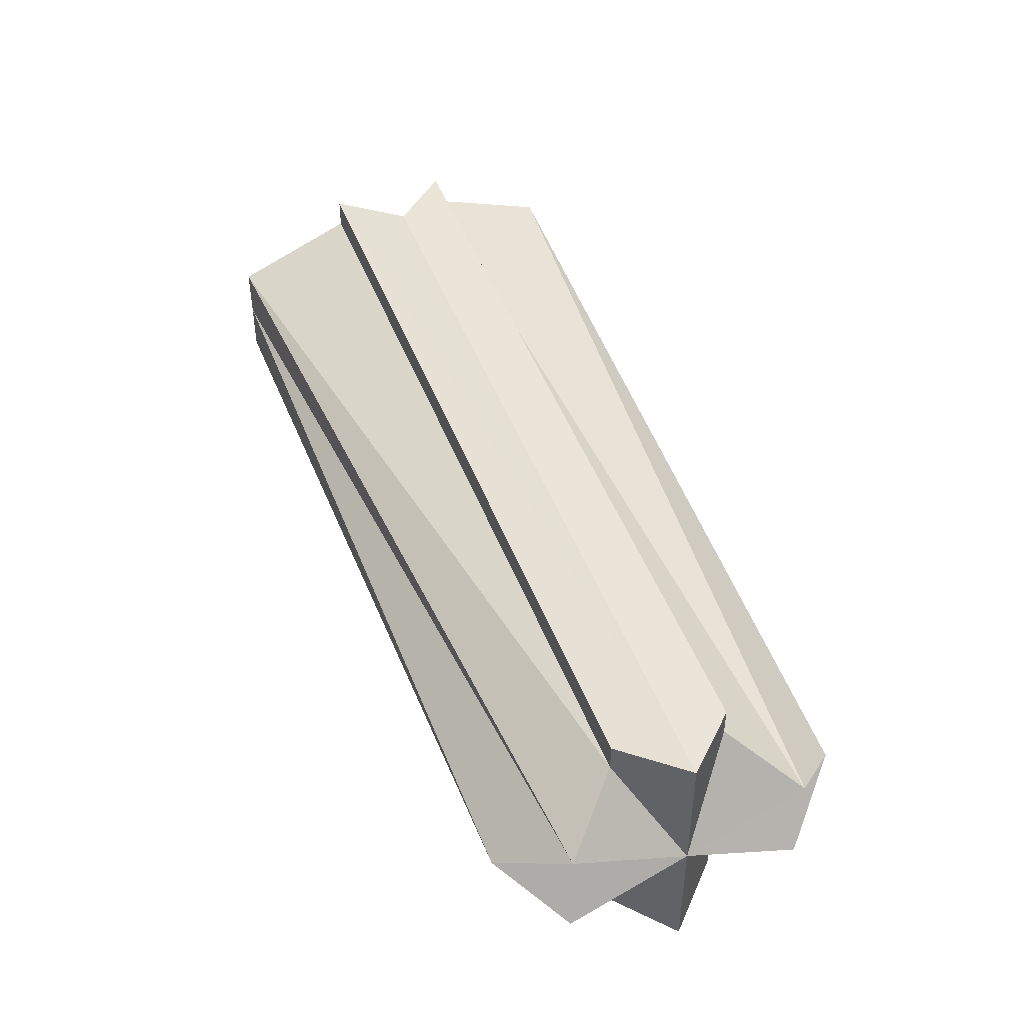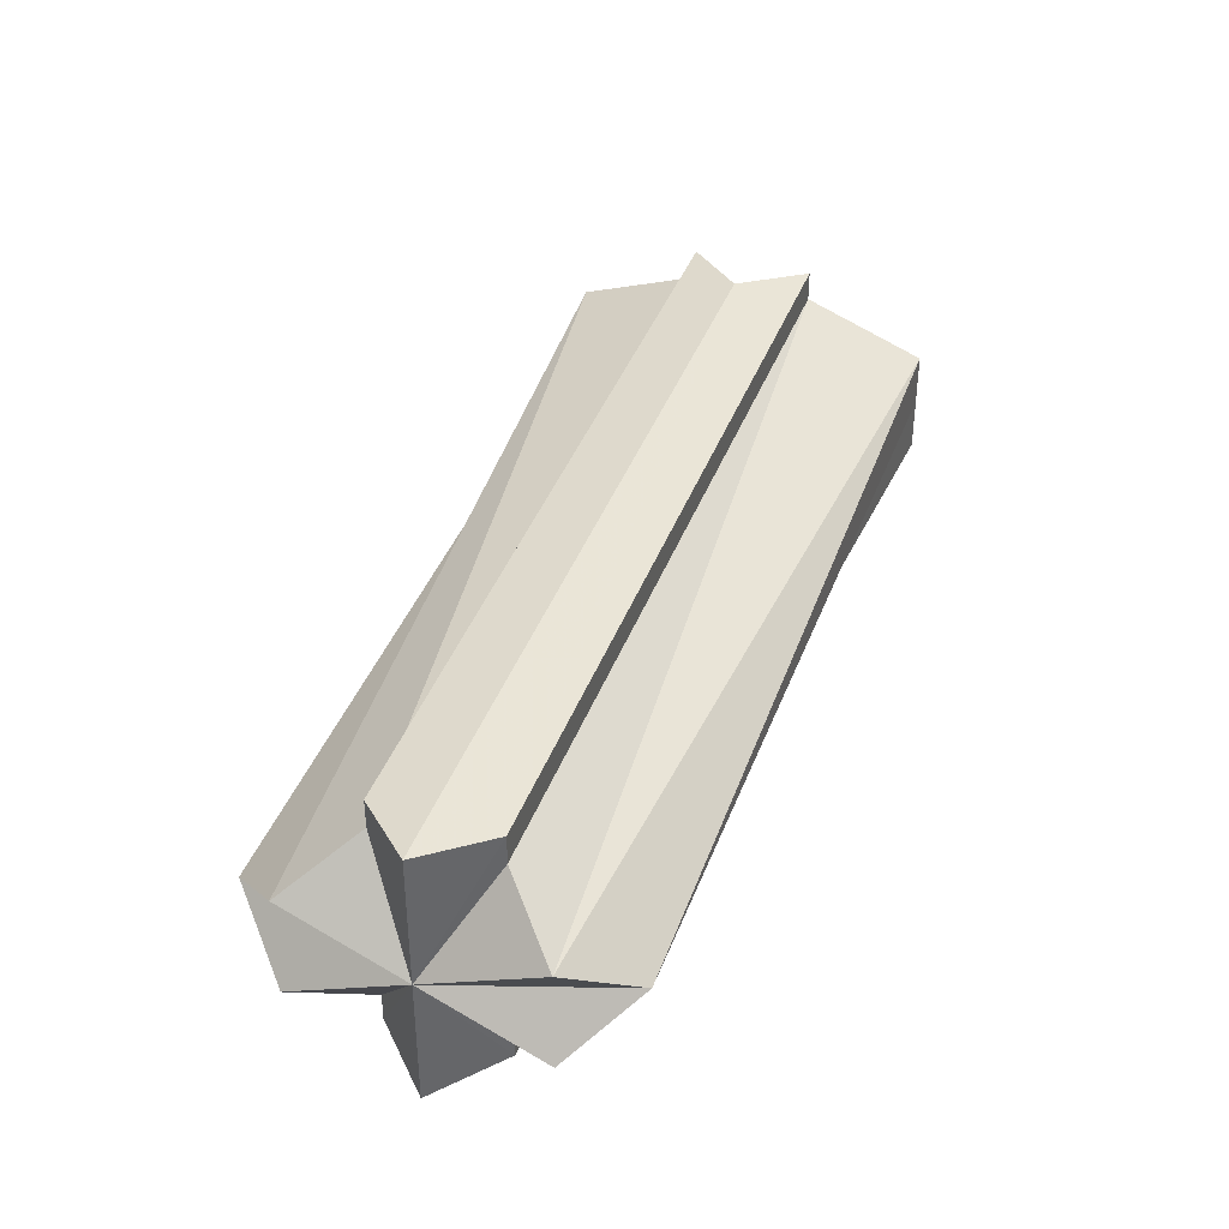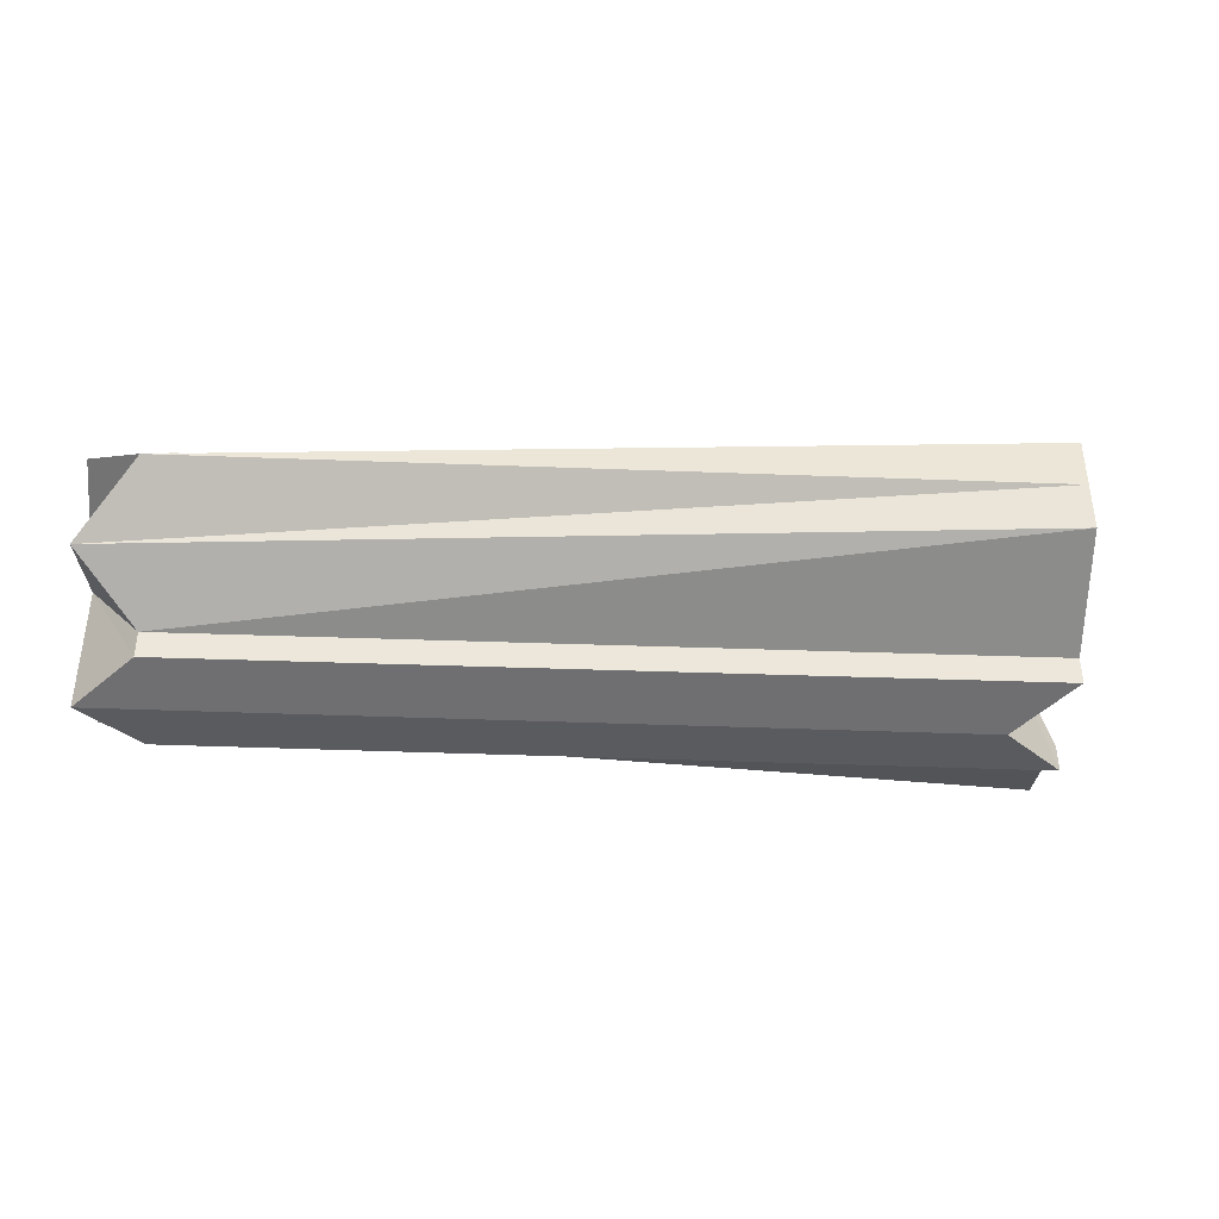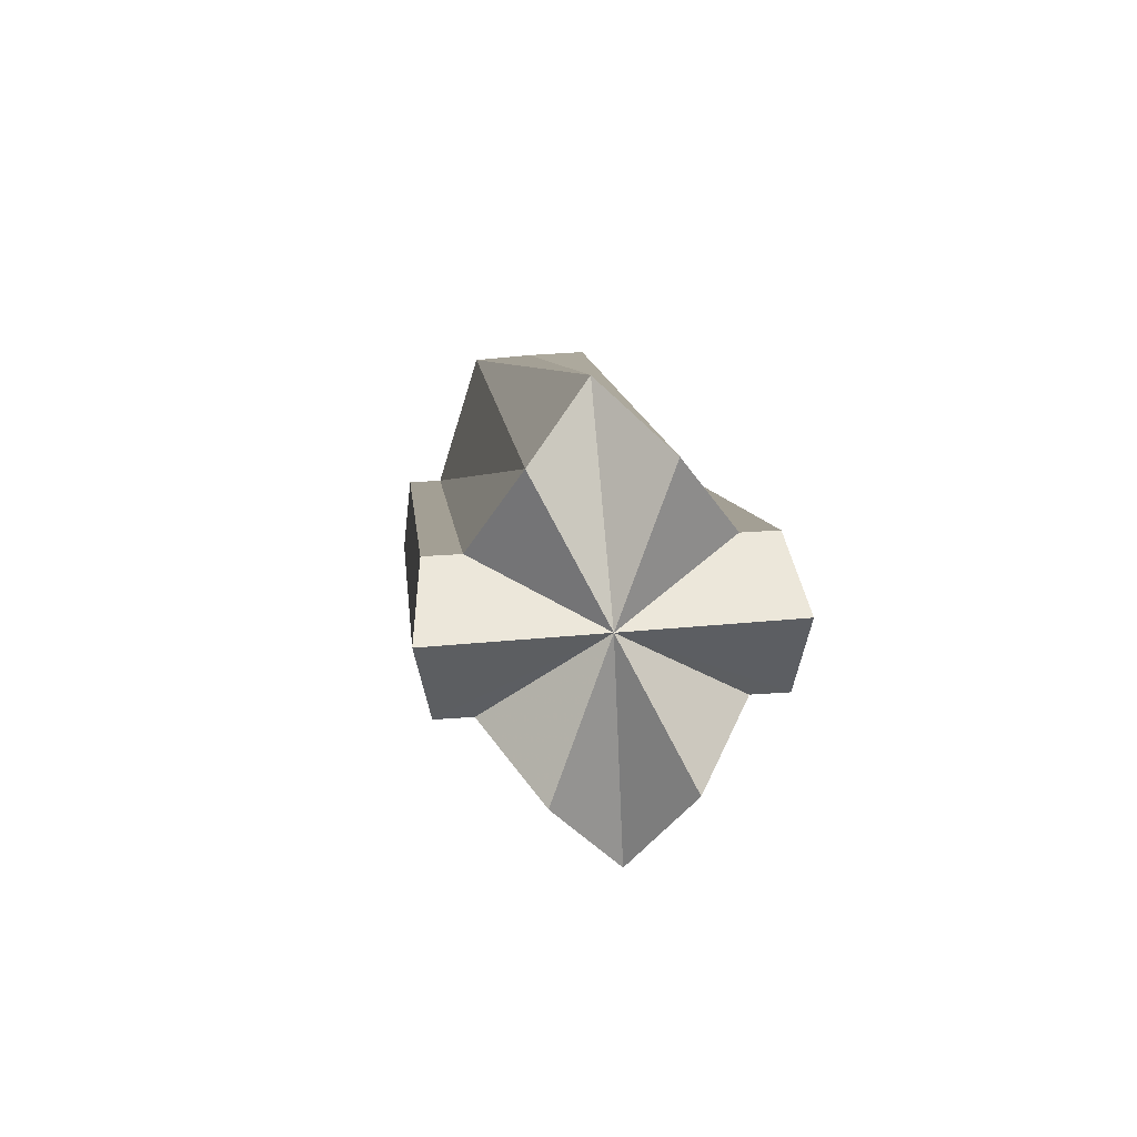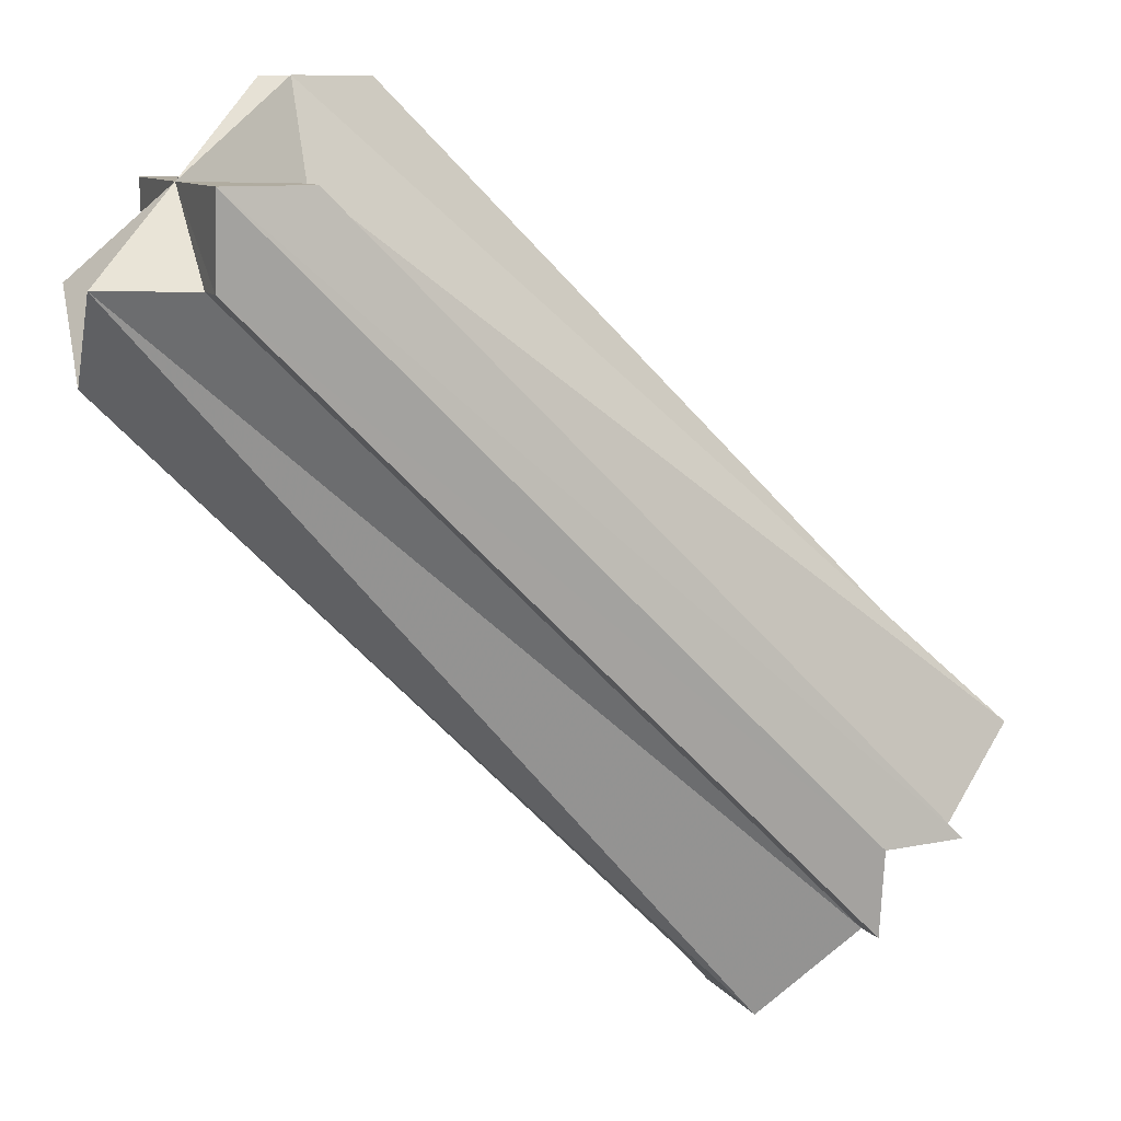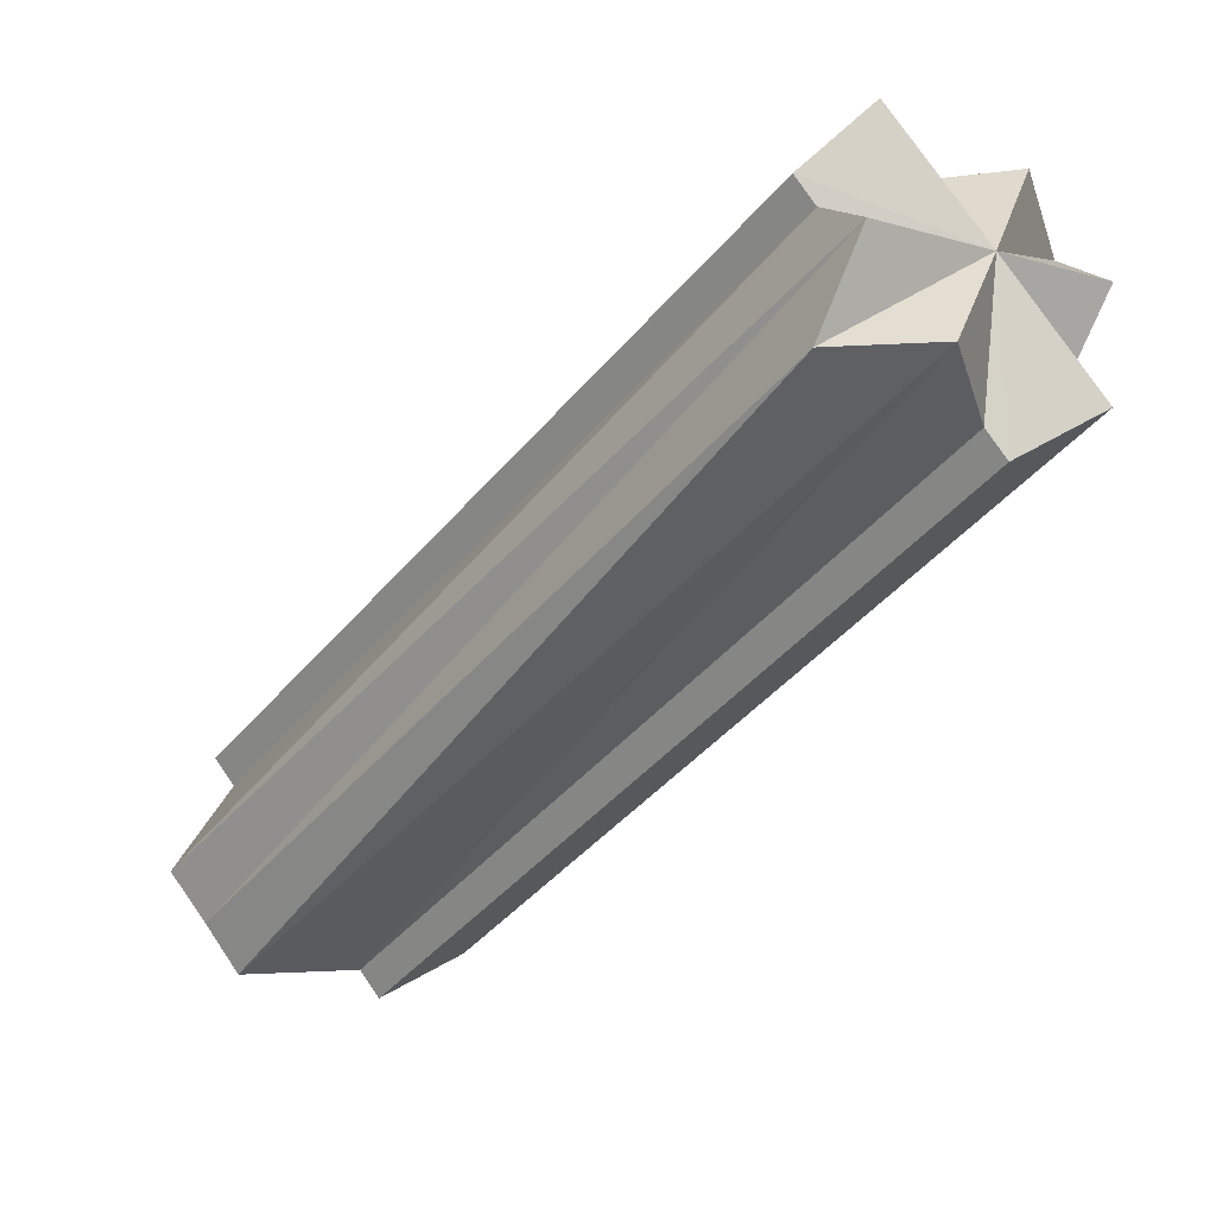
<metadata>
{"format":"obj","ext":"obj","renderer":"f3d","projection":"perspective","resolution":1024,"background":"white","views":[{"elev":48.4,"azim":-155.6,"up":"+Z"},{"elev":40.6,"azim":-115.4,"up":"+Z"},{"elev":-43.5,"azim":-47.5,"up":"+Z"},{"elev":50.5,"azim":-95.4,"up":"+Y"},{"elev":9.8,"azim":-20.9,"up":"+Y"},{"elev":78.7,"azim":145.1,"up":"+Y"}]}
</metadata>
<code>
o 18864
v 2169 1869 7.989
v 2169 1869 7.988
v 2169 1869 7.989
v 2169 1869 7.988
v 2169 1869 7.988
v 2169 1869 7.989
v 2169 1869 7.988
v 2169 1869 7.988
v 2169 1869 7.988
v 2169 1869 7.989
v 2169 1869 7.984
v 2169 1869 7.988
v 2169 1869 7.984
v 2169 1869 7.984
v 2169 1869 7.988
v 2169 1869 7.972
v 2169 1869 7.979
v 2169 1869 7.984
v 2169 1869 7.979
v 2169 1869 7.972
v 2169 1869 7.972
v 2169 1869 7.966
v 2169 1869 7.966
v 2169 1869 7.961
v 2169 1869 7.966
v 2169 1869 7.961
v 2169 1869 7.957
v 2169 1869 7.957
v 2169 1869 7.961
v 2169 1869 7.956
v 2169 1869 7.956
v 2169 1869 7.972
v 2169 1869 7.966
v 2169 1869 7.957
v 2169 1869 7.957
v 2169 1869 7.961
v 2169 1869 7.957
v 2169 1869 7.961
v 2169 1869 7.966
v 2169 1869 7.961
v 2169 1869 7.966
v 2169 1869 7.972
v 2169 1869 7.972
v 2169 1869 7.979
v 2169 1869 7.979
v 2169 1869 7.984
v 2169 1869 7.979
v 2169 1869 7.984
v 2169 1869 7.979
v 2169 1869 7.988
v 2169 1869 7.989
v 2169 1869 7.957
v 2169 1869 7.956
v 2169 1869 7.972
v 2169 1869 7.966
v 2169 1869 7.972
v 2169 1869 7.979
v 2169 1869 7.972
v 2169 1869 7.979
v 2169 1869 7.966
v 2169 1869 7.989
v 2169 1869 7.988
v 2169 1869 7.956
v 2169 1869 7.957
v 2169 1869 7.979
v 2169 1869 7.972
v 2169 1869 7.979
v 2169 1869 7.966
v 2169 1869 7.972
v 2169 1869 7.966
v 2169 1869 7.972
v 2169 1869 7.966
v 2169 1869 7.979
v 2169 1869 7.972
v 2169 1869 7.957
v 2169 1869 7.956
v 2169 1869 7.957
v 2169 1869 7.957
v 2169 1869 7.956
v 2169 1869 7.972
v 2169 1869 7.989
v 2169 1869 7.988
v 2169 1869 7.956
v 2169 1869 7.957
v 2169 1869 7.972
v 2169 1869 7.984
v 2169 1869 7.961
v 2169 1869 7.979
v 2169 1869 7.966
v 2169 1869 7.972
v 2169 1869 7.972
v 2169 1869 7.966
v 2169 1869 7.979
v 2169 1869 7.961
v 2169 1869 7.984
v 2169 1869 7.957
v 2169 1869 7.988
v 2169 1869 7.972
v 2169 1869 7.956
v 2169 1869 7.989
f 1 2 3
f 4 1 5
f 6 7 8
f 9 10 6
f 11 12 9
f 8 13 14
f 7 13 15
f 16 13 7
f 13 17 18
f 14 17 19
f 19 20 21
f 21 22 23
f 22 24 25
f 23 24 26
f 26 27 28
f 16 27 24
f 24 27 29
f 28 30 31
f 32 24 33
f 31 34 35
f 16 36 34
f 34 36 37
f 35 36 38
f 36 39 40
f 38 39 41
f 41 42 43
f 43 44 45
f 44 46 47
f 45 46 11
f 16 12 46
f 46 12 48
f 32 46 49
f 32 50 51
f 32 52 53
f 32 54 55
f 32 56 57
f 58 59 54
f 58 60 56
f 58 61 62
f 58 63 64
f 58 65 13
f 65 66 67
f 66 68 69
f 58 70 36
f 70 71 72
f 71 73 74
f 75 76 77
f 76 78 79
f 80 81 82
f 80 83 84
f 85 82 86
f 85 84 87
f 85 86 88
f 85 87 89
f 85 88 90
f 85 89 91
f 85 90 92
f 85 91 93
f 85 92 94
f 85 93 95
f 85 94 96
f 85 95 97
f 98 96 99
f 98 97 100

</code>
